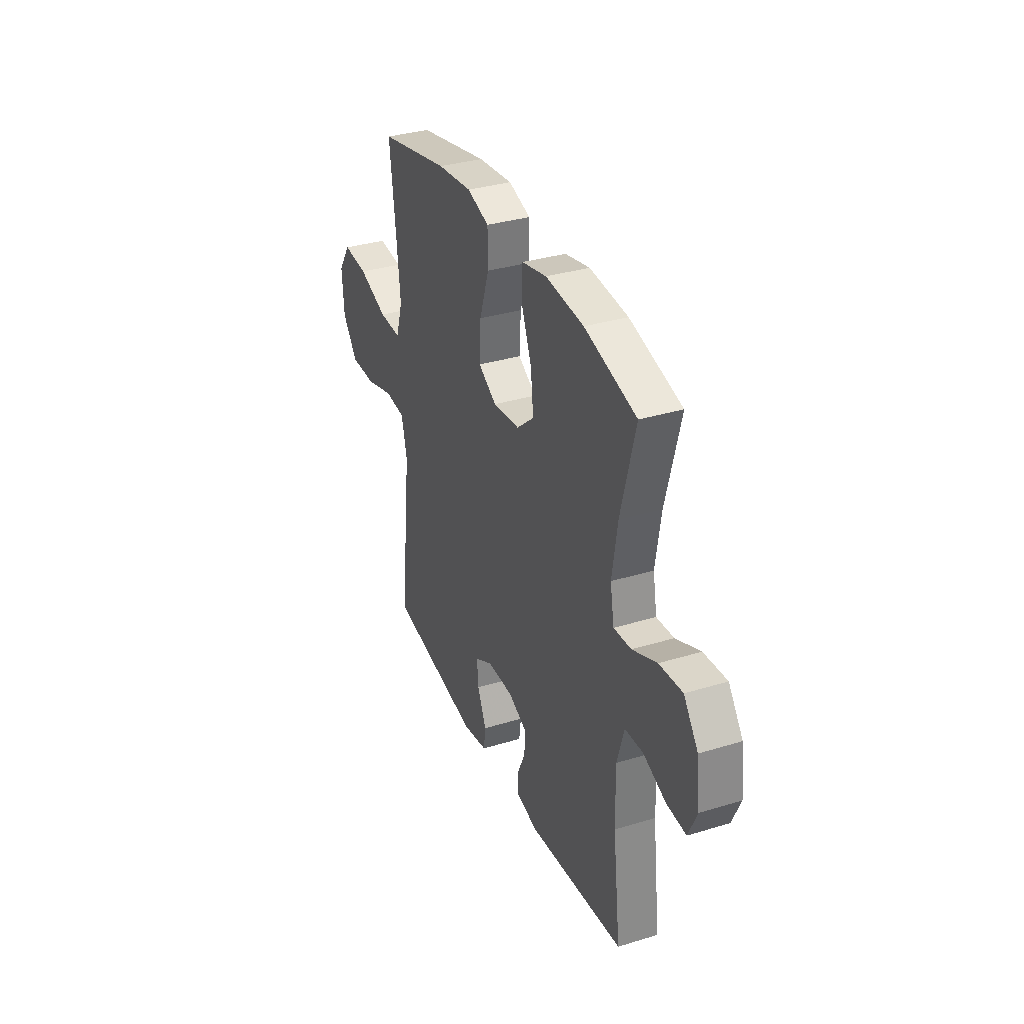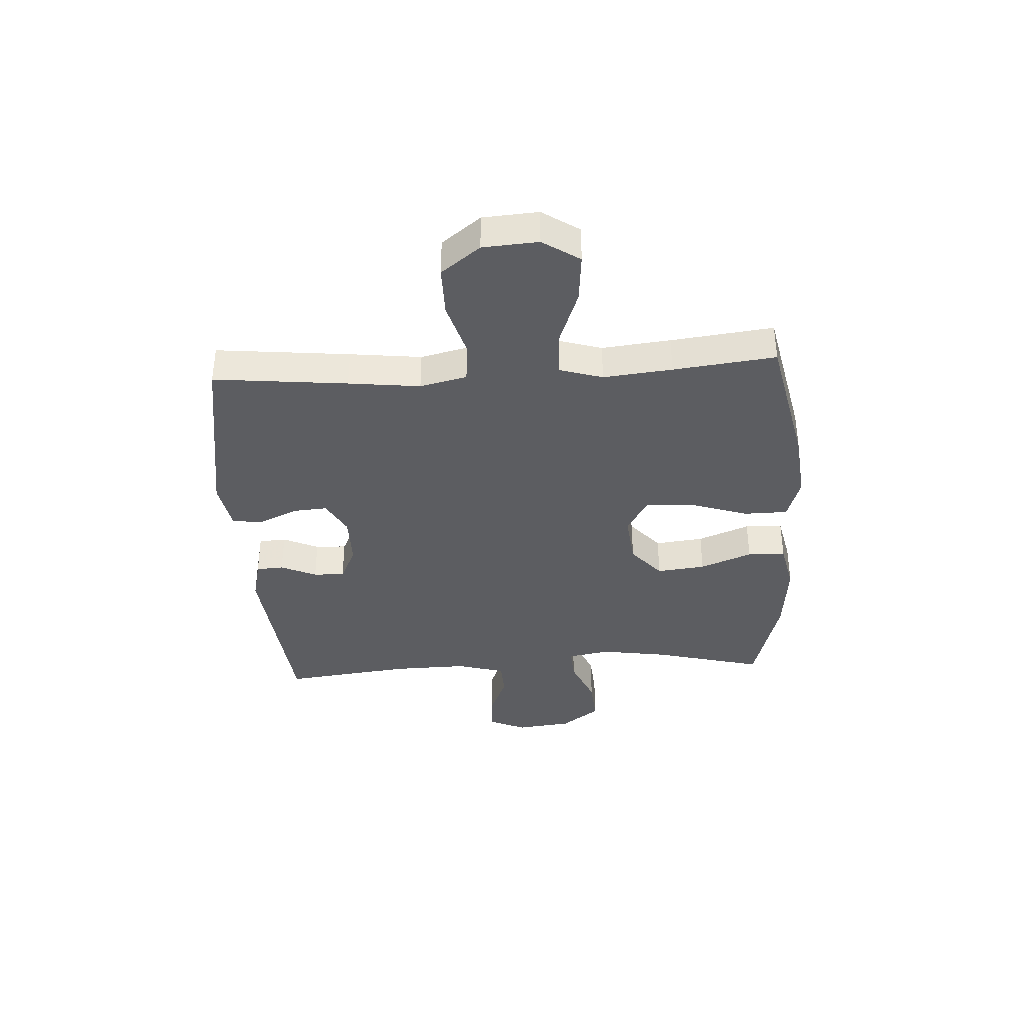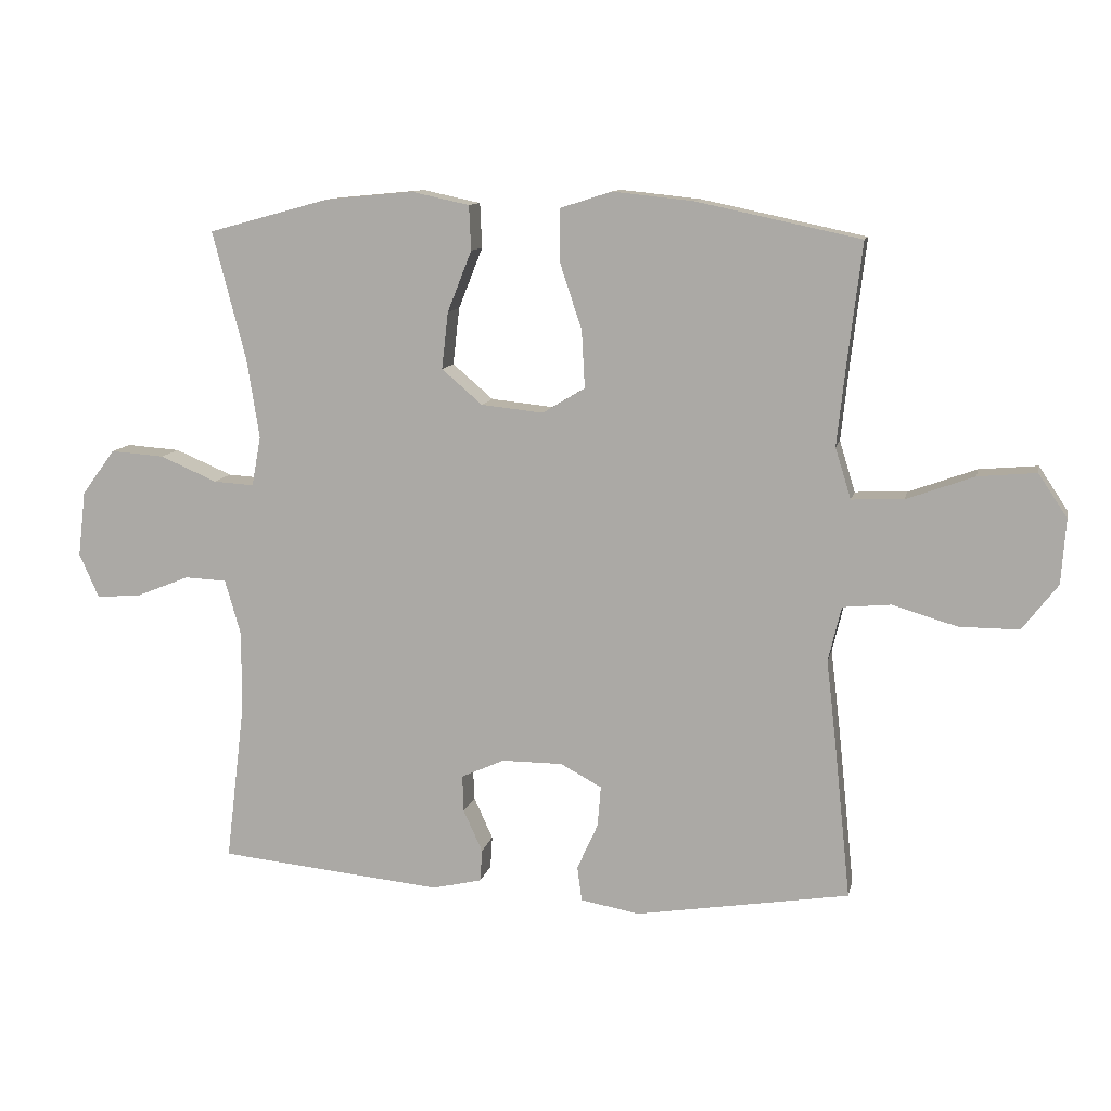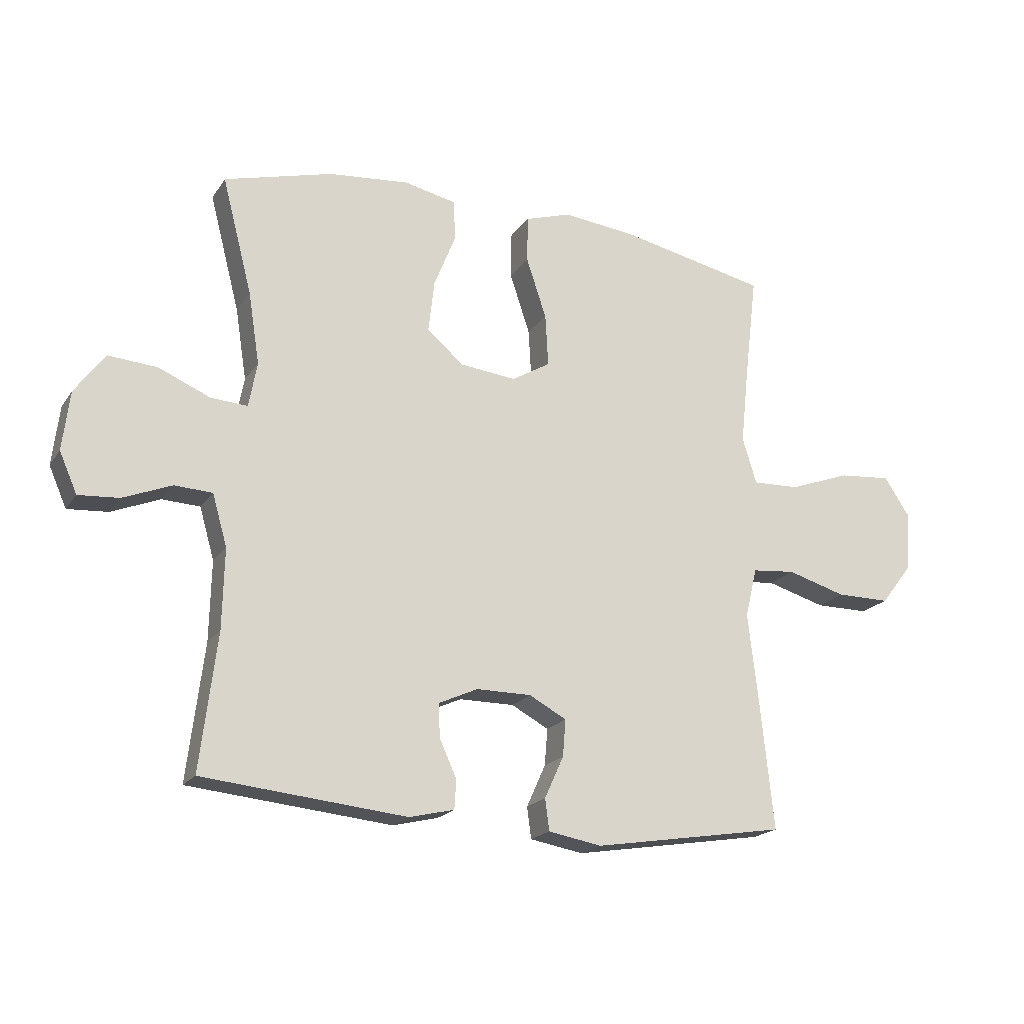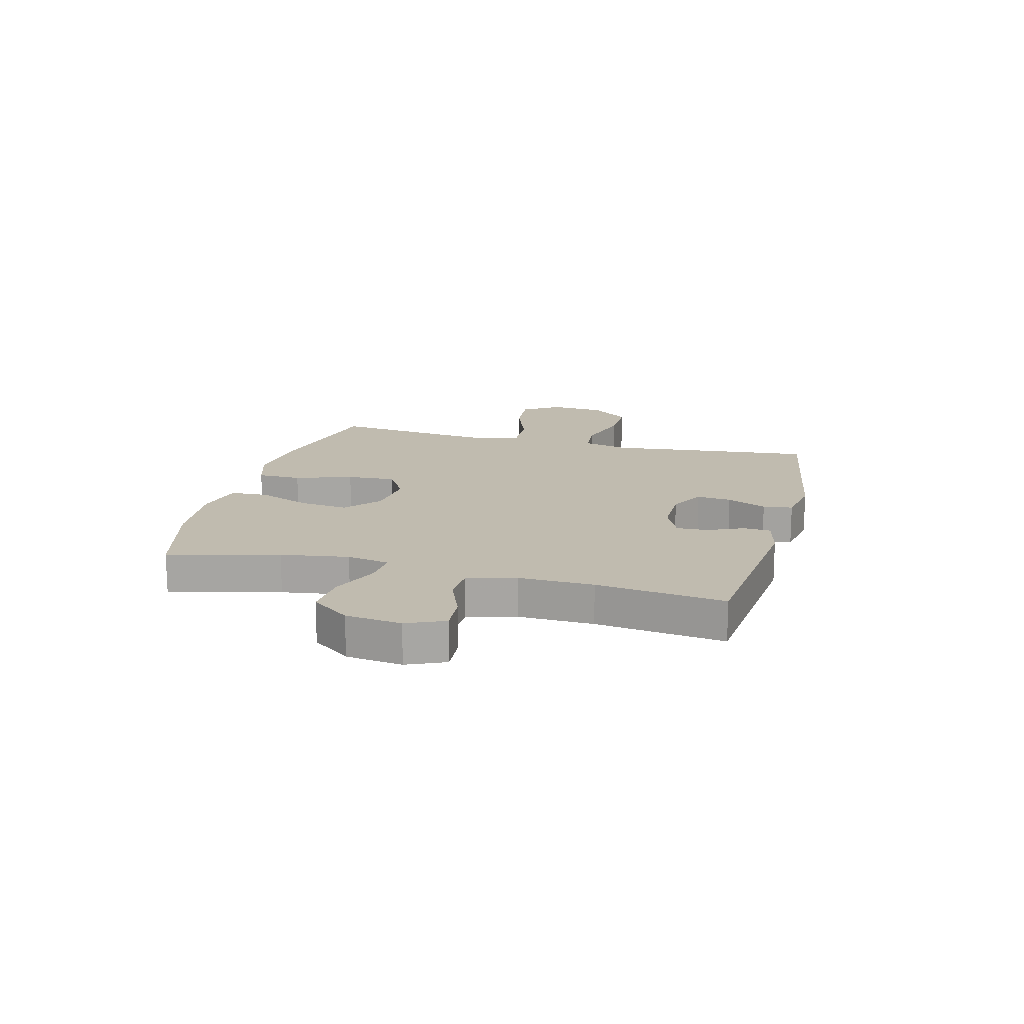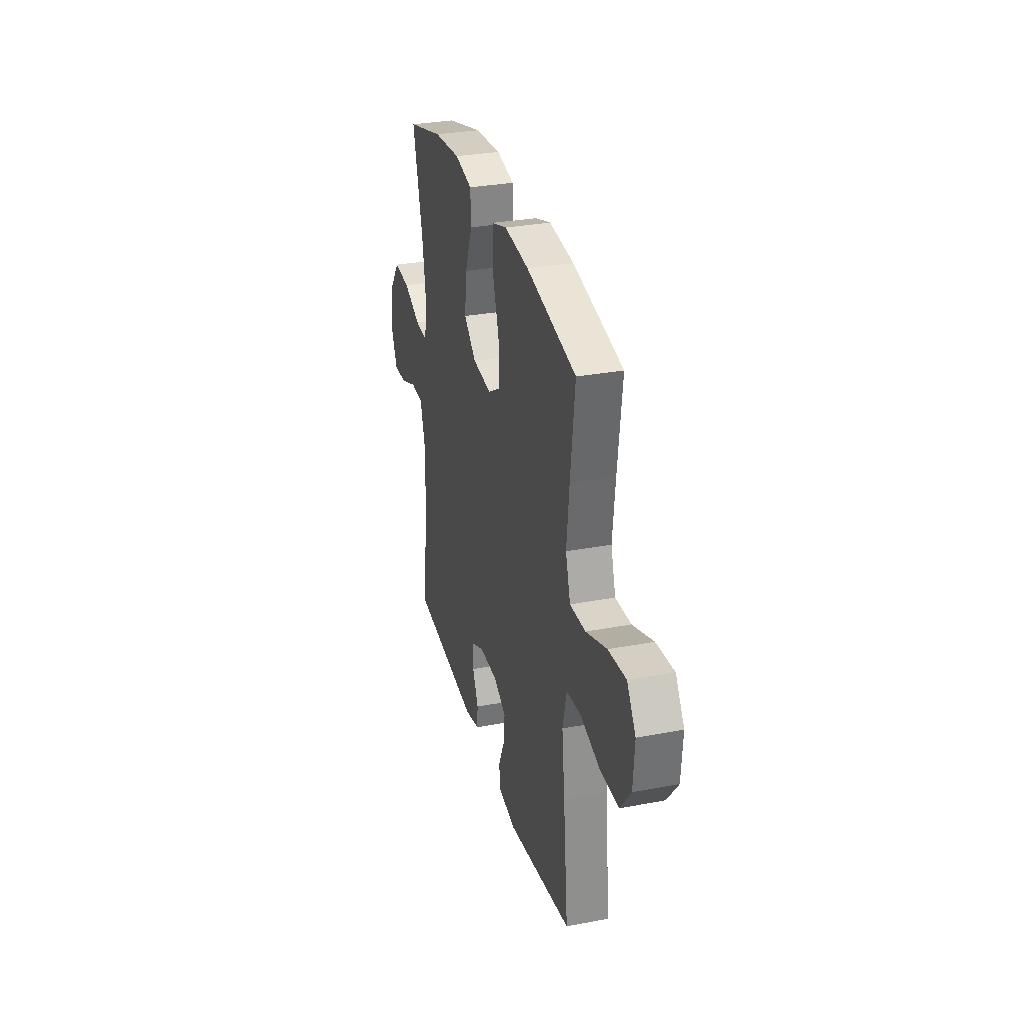
<metadata>
{"format":"obj","ext":"obj","renderer":"f3d","projection":"perspective","resolution":1024,"background":"white","views":[{"elev":34.0,"azim":67.5,"up":"+Z"},{"elev":-37.2,"azim":-86.6,"up":"+Y"},{"elev":11.0,"azim":-168.1,"up":"+Z"},{"elev":-19.5,"azim":156.0,"up":"+Z"},{"elev":16.2,"azim":104.7,"up":"+Y"},{"elev":30.9,"azim":-105.2,"up":"+Z"}]}
</metadata>
<code>
v 0.5 0.07 0.5
v 0.449 0.07 0.303
v 0.43 0.07 0.182
v 0.444 0.07 0.106
v 0.506 0.07 0.11
v 0.593 0.07 0.147
v 0.675 0.07 0.153
v 0.726 0.07 0.084
v 0.738 0.07 -0.016
v 0.708 0.07 -0.084
v 0.64 0.07 -0.079
v 0.558 0.07 -0.046
v 0.494 0.07 -0.049
v 0.469 0.07 -0.136
v 0.472 0.07 -0.27
v 0.5 0.07 -0.5
v 0.157 0.07 -0.534
v 0.081 0.07 -0.516
v 0.078 0.07 -0.467
v 0.107 0.07 -0.403
v 0.109 0.07 -0.347
v 0.043 0.07 -0.317
v -0.05 0.07 -0.317
v -0.113 0.07 -0.351
v -0.108 0.07 -0.413
v -0.076 0.07 -0.484
v -0.083 0.07 -0.537
v -0.173 0.07 -0.553
v -0.5 0.07 -0.5
v -0.475 0.07 -0.26
v -0.46 0.07 -0.132
v -0.48 0.07 -0.048
v -0.553 0.07 -0.041
v -0.653 0.07 -0.07
v -0.744 0.07 -0.07
v -0.798 0.07 0
v -0.805 0.07 0.099
v -0.761 0.07 0.165
v -0.672 0.07 0.157
v -0.568 0.07 0.119
v -0.489 0.07 0.116
v -0.465 0.07 0.194
v -0.478 0.07 0.317
v -0.5 0.07 0.5
v -0.249 0.07 0.553
v -0.126 0.07 0.566
v -0.048 0.07 0.541
v -0.047 0.07 0.462
v -0.081 0.07 0.36
v -0.086 0.07 0.272
v -0.021 0.07 0.233
v 0.074 0.07 0.243
v 0.136 0.07 0.296
v 0.126 0.07 0.383
v 0.089 0.07 0.476
v 0.092 0.07 0.544
v 0.18 0.07 0.563
v 0.316 0.07 0.55
v 0.5 0 0.5
v 0.449 0 0.303
v 0.43 0 0.182
v 0.444 0 0.106
v 0.506 0 0.11
v 0.593 0 0.147
v 0.675 0 0.153
v 0.726 0 0.084
v 0.738 0 -0.016
v 0.708 0 -0.084
v 0.64 0 -0.079
v 0.558 0 -0.046
v 0.494 0 -0.049
v 0.469 0 -0.136
v 0.472 0 -0.27
v 0.5 0 -0.5
v 0.157 0 -0.534
v 0.081 0 -0.516
v 0.078 0 -0.467
v 0.107 0 -0.403
v 0.109 0 -0.347
v 0.043 0 -0.317
v -0.05 0 -0.317
v -0.113 0 -0.351
v -0.108 0 -0.413
v -0.076 0 -0.484
v -0.083 0 -0.537
v -0.173 0 -0.553
v -0.5 0 -0.5
v -0.475 0 -0.26
v -0.46 0 -0.132
v -0.48 0 -0.048
v -0.553 0 -0.041
v -0.653 0 -0.07
v -0.744 0 -0.07
v -0.798 0 0
v -0.805 0 0.099
v -0.761 0 0.165
v -0.672 0 0.157
v -0.568 0 0.119
v -0.489 0 0.116
v -0.465 0 0.194
v -0.478 0 0.317
v -0.5 0 0.5
v -0.249 0 0.553
v -0.126 0 0.566
v -0.048 0 0.541
v -0.047 0 0.462
v -0.081 0 0.36
v -0.086 0 0.272
v -0.021 0 0.233
v 0.074 0 0.243
v 0.136 0 0.296
v 0.126 0 0.383
v 0.089 0 0.476
v 0.092 0 0.544
v 0.18 0 0.563
v 0.316 0 0.55
f 58 1 2
f 57 58 2
f 56 57 2
f 55 56 2
f 54 55 2
f 53 54 2 3
f 52 53 3 4
f 51 52 4
f 47 48 49
f 46 47 49
f 45 46 49
f 44 45 49
f 43 44 49
f 42 43 49 50
f 41 42 50 51
f 38 39 40
f 37 38 40
f 36 37 40
f 35 36 40
f 34 35 40
f 33 34 40
f 32 33 40 41
f 41 51 4
f 32 41 4
f 31 32 4
f 29 30 31
f 28 29 31
f 27 28 31
f 26 27 31
f 25 26 31
f 18 19 20
f 17 18 20
f 16 17 20
f 15 16 20
f 14 15 20 21
f 13 14 21 22
f 10 11 12
f 9 10 12
f 8 9 12
f 7 8 12
f 6 7 12
f 5 6 12
f 5 12 13
f 13 22 23
f 5 13 23
f 4 5 23
f 24 25 31
f 4 23 24 31
f 60 59 116
f 60 116 115
f 60 115 114
f 60 114 113
f 60 113 112
f 61 60 112 111
f 62 61 111 110
f 62 110 109
f 107 106 105
f 107 105 104
f 107 104 103
f 107 103 102
f 107 102 101
f 108 107 101 100
f 109 108 100 99
f 98 97 96
f 98 96 95
f 98 95 94
f 98 94 93
f 98 93 92
f 98 92 91
f 99 98 91 90
f 62 109 99
f 62 99 90
f 62 90 89
f 89 88 87
f 89 87 86
f 89 86 85
f 89 85 84
f 89 84 83
f 78 77 76
f 78 76 75
f 78 75 74
f 78 74 73
f 79 78 73 72
f 80 79 72 71
f 70 69 68
f 70 68 67
f 70 67 66
f 70 66 65
f 70 65 64
f 70 64 63
f 71 70 63
f 81 80 71
f 81 71 63
f 81 63 62
f 89 83 82
f 89 82 81 62
f 1 59 60 2
f 2 60 61 3
f 3 61 62 4
f 4 62 63 5
f 5 63 64 6
f 6 64 65 7
f 7 65 66 8
f 8 66 67 9
f 9 67 68 10
f 10 68 69 11
f 11 69 70 12
f 12 70 71 13
f 13 71 72 14
f 14 72 73 15
f 15 73 74 16
f 16 74 75 17
f 17 75 76 18
f 18 76 77 19
f 19 77 78 20
f 20 78 79 21
f 21 79 80 22
f 22 80 81 23
f 23 81 82 24
f 24 82 83 25
f 25 83 84 26
f 26 84 85 27
f 27 85 86 28
f 28 86 87 29
f 29 87 88 30
f 30 88 89 31
f 31 89 90 32
f 32 90 91 33
f 33 91 92 34
f 34 92 93 35
f 35 93 94 36
f 36 94 95 37
f 37 95 96 38
f 38 96 97 39
f 39 97 98 40
f 40 98 99 41
f 41 99 100 42
f 42 100 101 43
f 43 101 102 44
f 44 102 103 45
f 45 103 104 46
f 46 104 105 47
f 47 105 106 48
f 48 106 107 49
f 49 107 108 50
f 50 108 109 51
f 51 109 110 52
f 52 110 111 53
f 53 111 112 54
f 54 112 113 55
f 55 113 114 56
f 56 114 115 57
f 57 115 116 58
f 58 116 59 1

</code>
